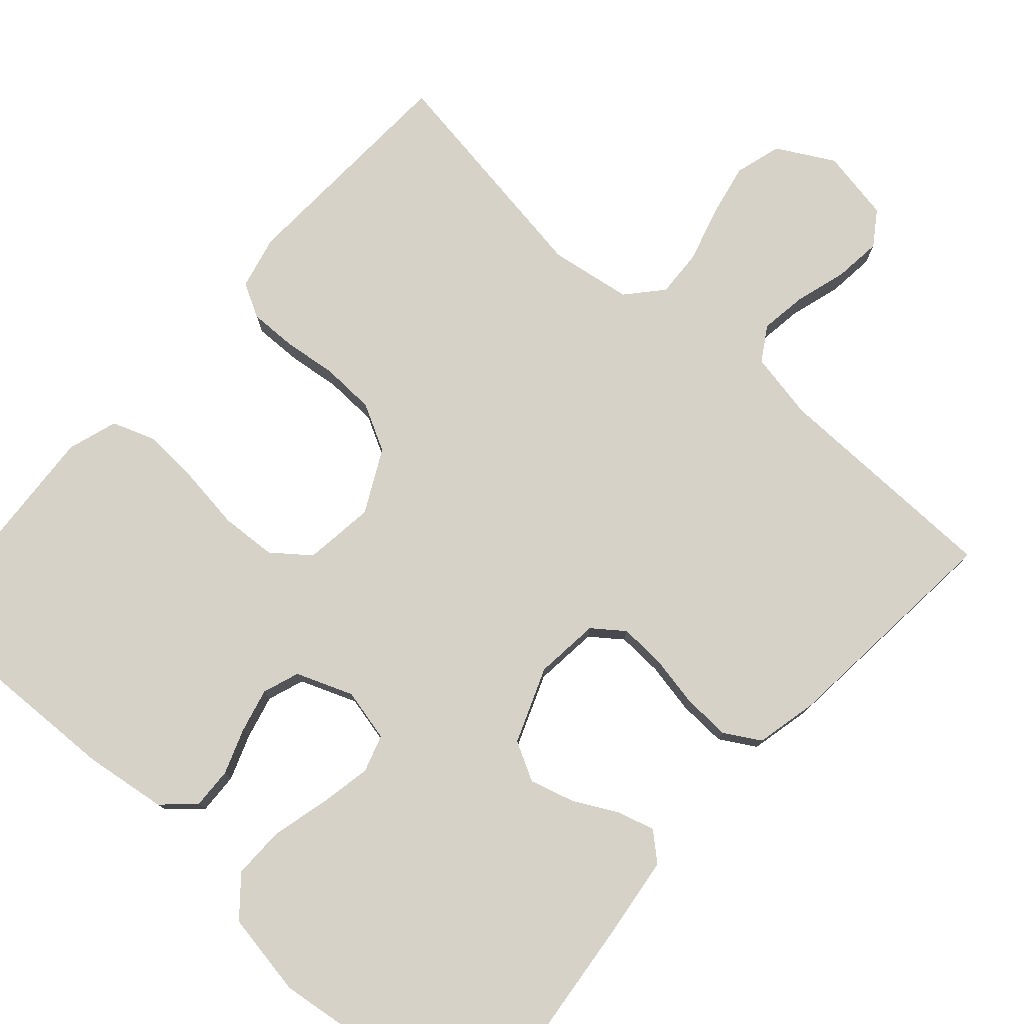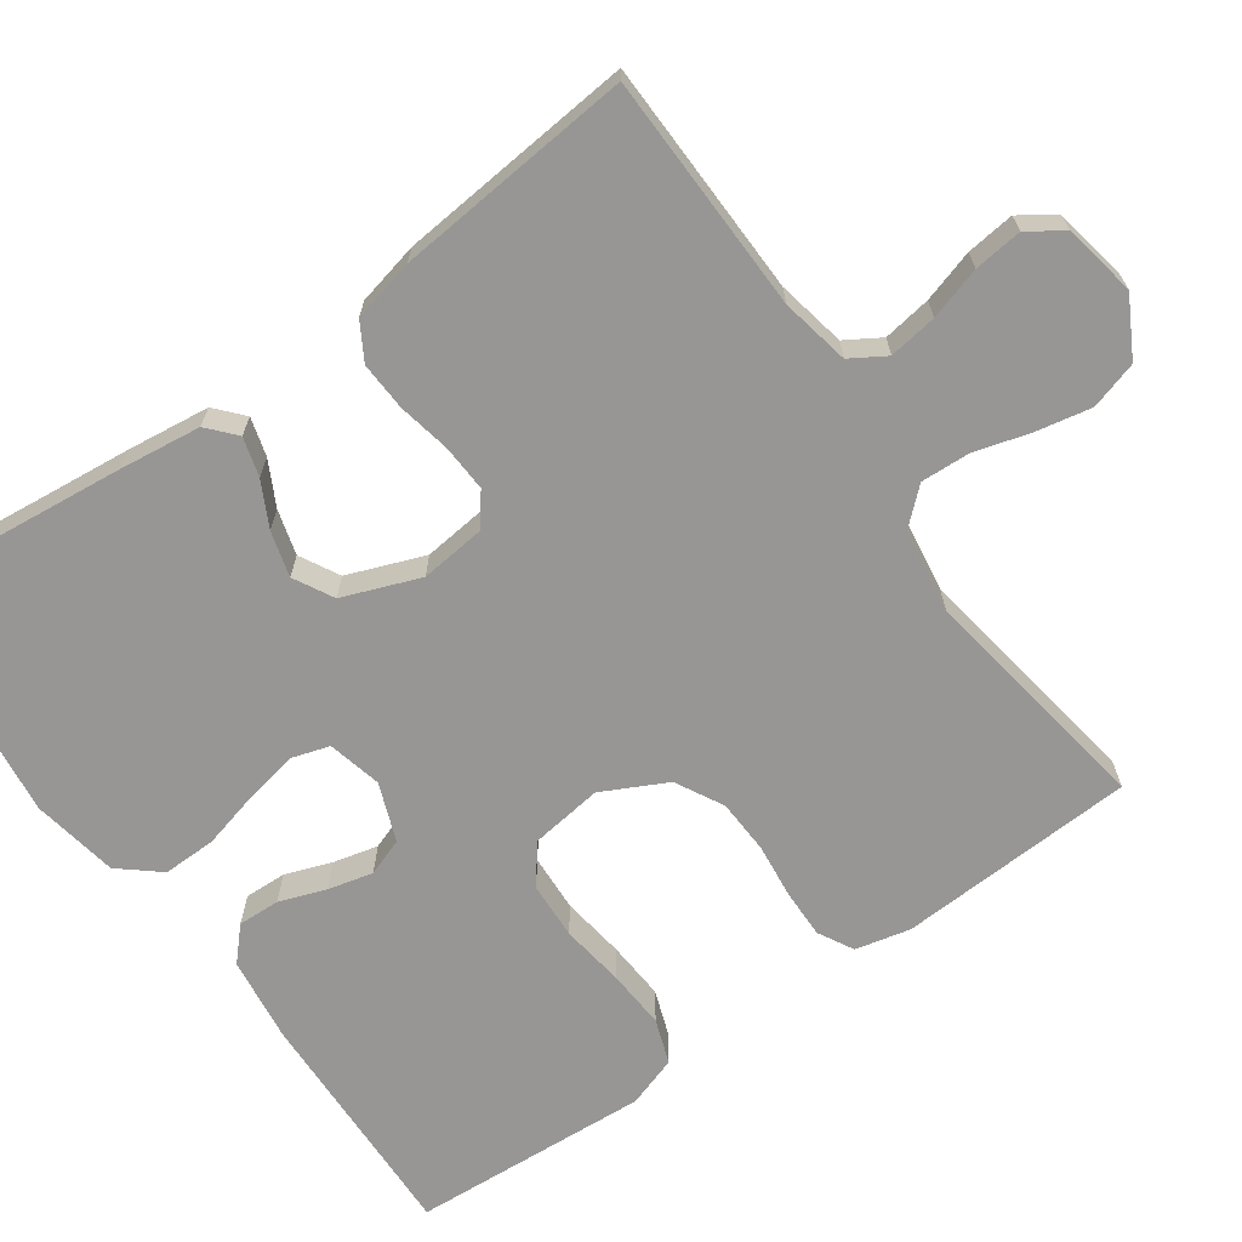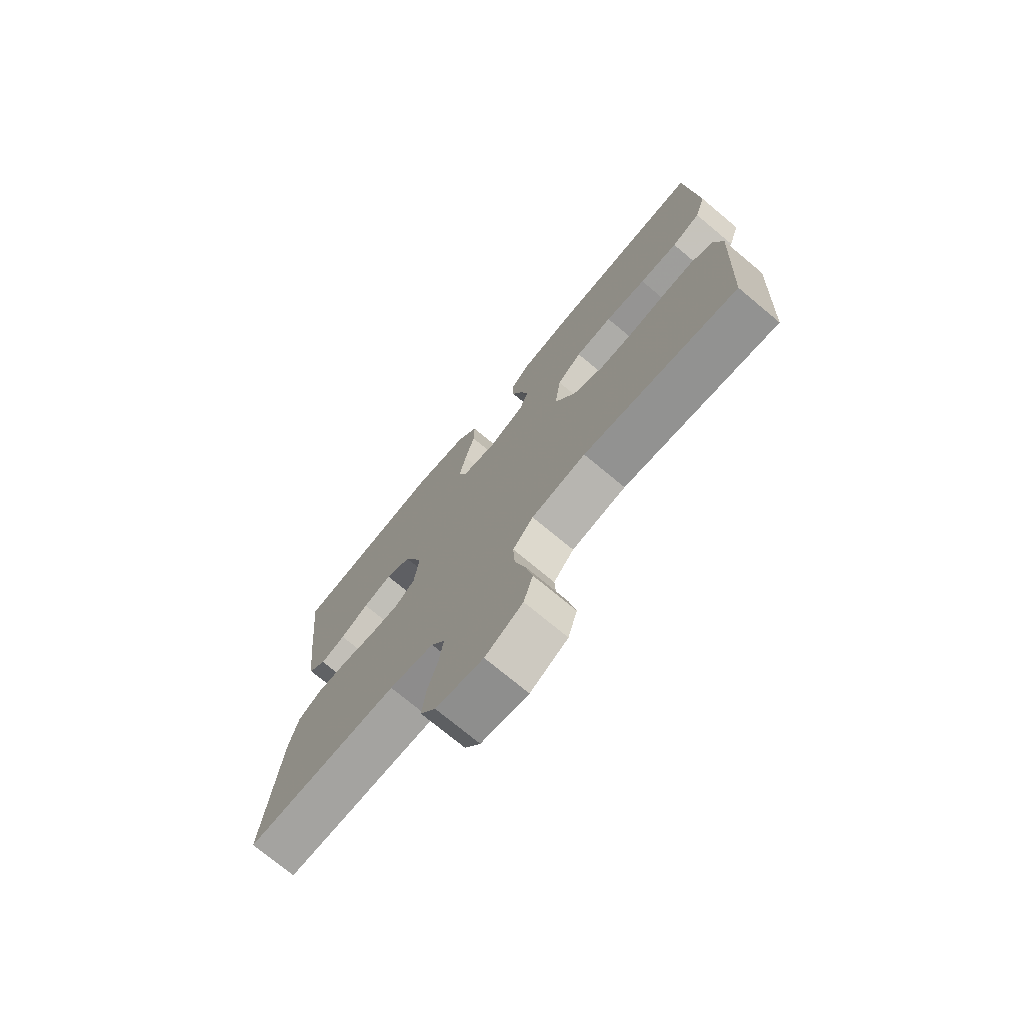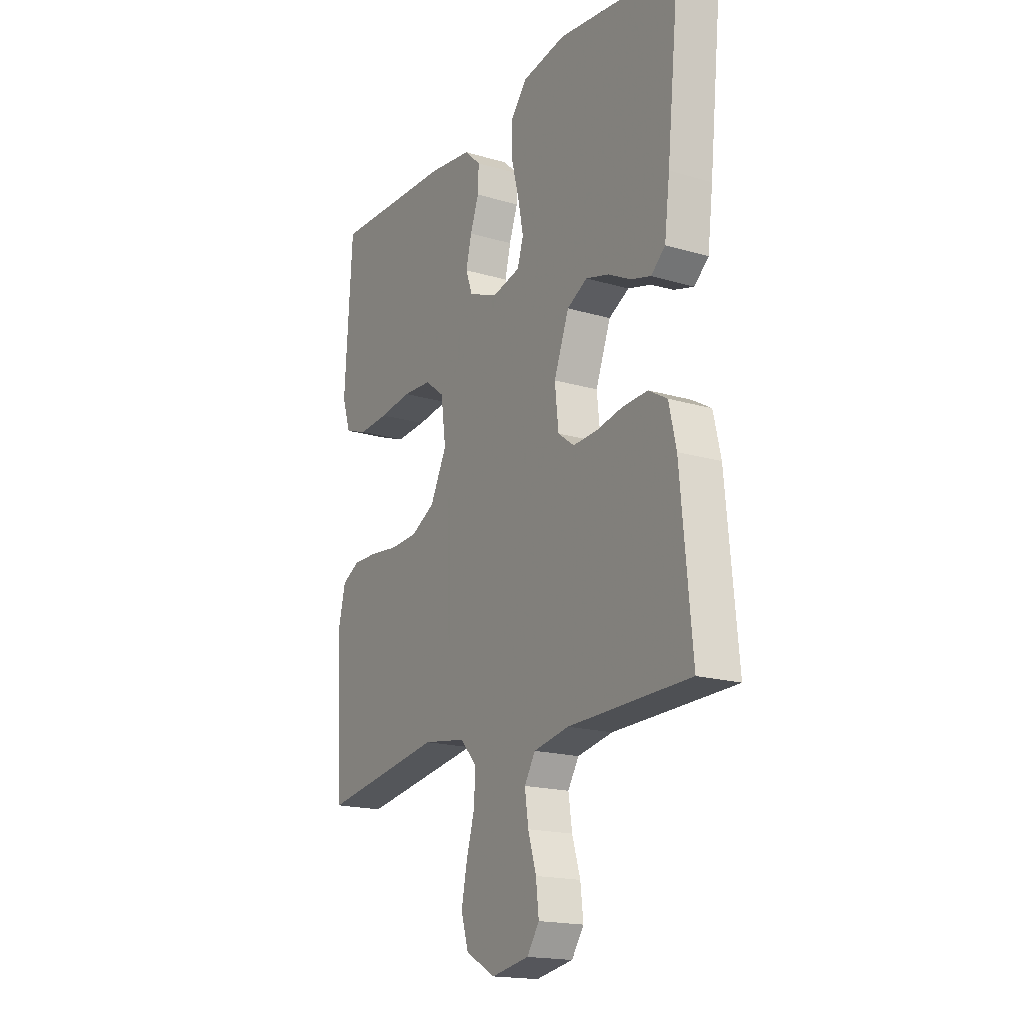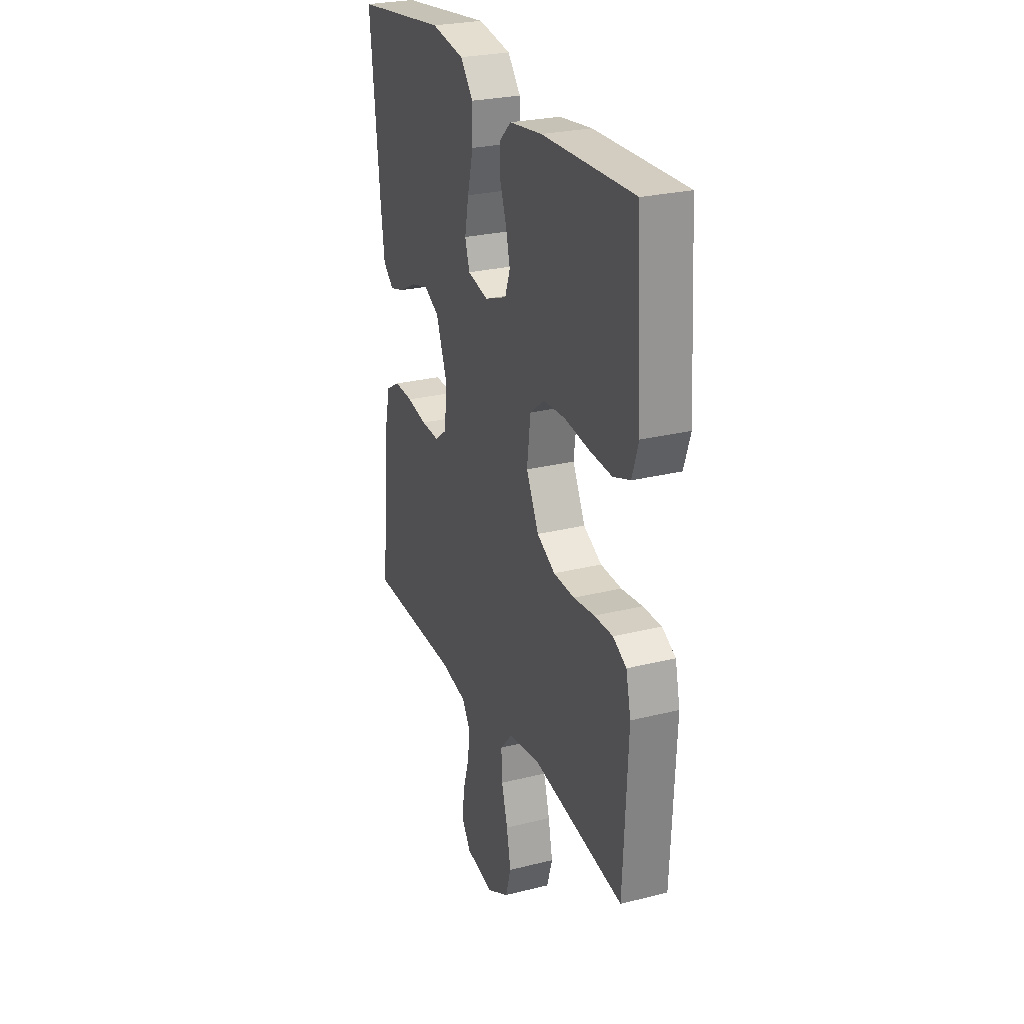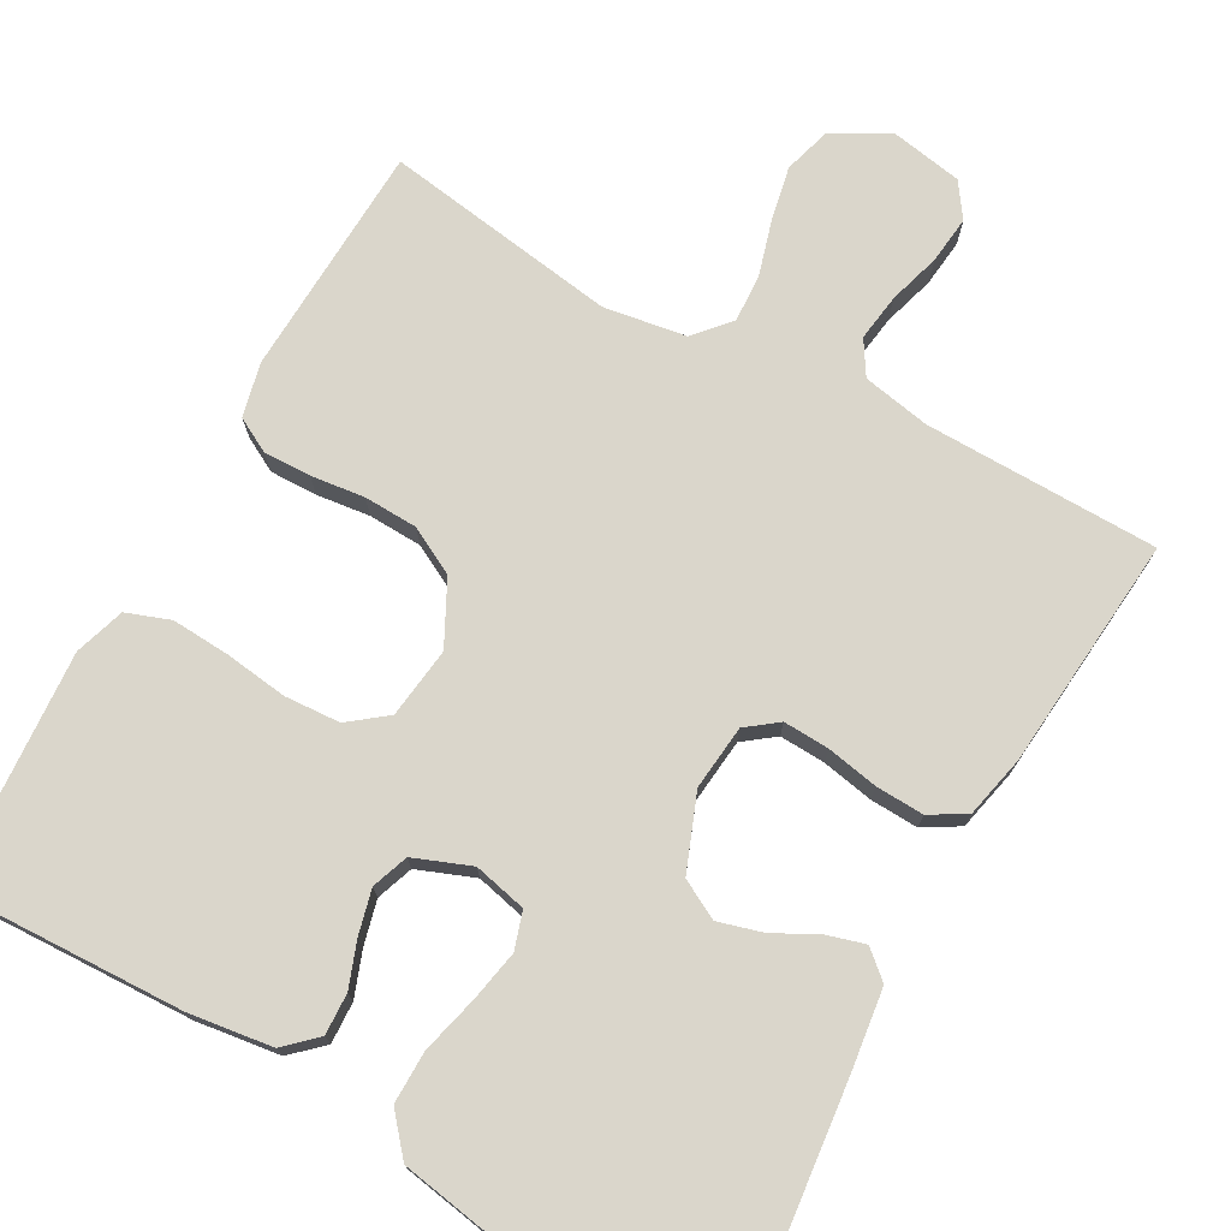
<metadata>
{"format":"obj","ext":"obj","renderer":"f3d","projection":"perspective","resolution":1024,"background":"white","views":[{"elev":77.6,"azim":41.5,"up":"+Y"},{"elev":-67.9,"azim":125.3,"up":"+Y"},{"elev":-74.0,"azim":-129.8,"up":"+Z"},{"elev":-18.0,"azim":59.9,"up":"+Z"},{"elev":26.4,"azim":-111.5,"up":"+Z"},{"elev":74.1,"azim":28.8,"up":"+Y"}]}
</metadata>
<code>
v -0.5 0.07 -0.5
v -0.515 0.07 -0.2
v -0.499 0.07 -0.131
v -0.455 0.07 -0.107
v -0.394 0.07 -0.108
v -0.325 0.07 -0.116
v -0.256 0.07 -0.113
v -0.196 0.07 -0.081
v -0.155 0.07 0
v -0.167 0.07 0.091
v -0.215 0.07 0.128
v -0.287 0.07 0.132
v -0.367 0.07 0.121
v -0.442 0.07 0.116
v -0.498 0.07 0.136
v -0.519 0.07 0.2
v -0.5 0.07 0.5
v -0.2 0.07 0.491
v -0.093 0.07 0.477
v -0.053 0.07 0.44
v -0.055 0.07 0.387
v -0.076 0.07 0.329
v -0.09 0.07 0.272
v -0.073 0.07 0.225
v 0 0.07 0.197
v 0.068 0.07 0.213
v 0.083 0.07 0.261
v 0.07 0.07 0.327
v 0.051 0.07 0.401
v 0.05 0.07 0.468
v 0.092 0.07 0.518
v 0.2 0.07 0.537
v 0.5 0.07 0.5
v 0.469 0.07 0.2
v 0.456 0.07 0.096
v 0.421 0.07 0.065
v 0.372 0.07 0.079
v 0.316 0.07 0.108
v 0.259 0.07 0.124
v 0.209 0.07 0.097
v 0.172 0.07 0
v 0.181 0.07 -0.083
v 0.221 0.07 -0.113
v 0.28 0.07 -0.11
v 0.346 0.07 -0.097
v 0.408 0.07 -0.094
v 0.454 0.07 -0.121
v 0.472 0.07 -0.2
v 0.5 0.07 -0.5
v 0.2 0.07 -0.506
v 0.113 0.07 -0.523
v 0.086 0.07 -0.567
v 0.095 0.07 -0.628
v 0.115 0.07 -0.694
v 0.122 0.07 -0.755
v 0.092 0.07 -0.799
v 0 0.07 -0.816
v -0.073 0.07 -0.776
v -0.091 0.07 -0.716
v -0.077 0.07 -0.646
v -0.057 0.07 -0.576
v -0.054 0.07 -0.514
v -0.094 0.07 -0.469
v -0.2 0.07 -0.453
v -0.5 0 -0.5
v -0.515 0 -0.2
v -0.499 0 -0.131
v -0.455 0 -0.107
v -0.394 0 -0.108
v -0.325 0 -0.116
v -0.256 0 -0.113
v -0.196 0 -0.081
v -0.155 0 0
v -0.167 0 0.091
v -0.215 0 0.128
v -0.287 0 0.132
v -0.367 0 0.121
v -0.442 0 0.116
v -0.498 0 0.136
v -0.519 0 0.2
v -0.5 0 0.5
v -0.2 0 0.491
v -0.093 0 0.477
v -0.053 0 0.44
v -0.055 0 0.387
v -0.076 0 0.329
v -0.09 0 0.272
v -0.073 0 0.225
v 0 0 0.197
v 0.068 0 0.213
v 0.083 0 0.261
v 0.07 0 0.327
v 0.051 0 0.401
v 0.05 0 0.468
v 0.092 0 0.518
v 0.2 0 0.537
v 0.5 0 0.5
v 0.469 0 0.2
v 0.456 0 0.096
v 0.421 0 0.065
v 0.372 0 0.079
v 0.316 0 0.108
v 0.259 0 0.124
v 0.209 0 0.097
v 0.172 0 0
v 0.181 0 -0.083
v 0.221 0 -0.113
v 0.28 0 -0.11
v 0.346 0 -0.097
v 0.408 0 -0.094
v 0.454 0 -0.121
v 0.472 0 -0.2
v 0.5 0 -0.5
v 0.2 0 -0.506
v 0.113 0 -0.523
v 0.086 0 -0.567
v 0.095 0 -0.628
v 0.115 0 -0.694
v 0.122 0 -0.755
v 0.092 0 -0.799
v 0 0 -0.816
v -0.073 0 -0.776
v -0.091 0 -0.716
v -0.077 0 -0.646
v -0.057 0 -0.576
v -0.054 0 -0.514
v -0.094 0 -0.469
v -0.2 0 -0.453
f 59 60 61
f 58 59 61
f 57 58 61
f 56 57 61
f 55 56 61
f 54 55 61
f 53 54 61
f 52 53 61 62
f 51 52 62 63
f 48 49 50
f 47 48 50
f 46 47 50
f 45 46 50
f 44 45 50
f 50 51 63
f 44 50 63
f 43 44 63
f 36 37 38
f 35 36 38
f 34 35 38
f 33 34 38
f 32 33 38
f 31 32 38
f 30 31 38
f 29 30 38
f 28 29 38
f 27 28 38 39
f 26 27 39 40
f 20 21 22
f 19 20 22
f 18 19 22
f 17 18 22
f 16 17 22
f 15 16 22
f 14 15 22
f 13 14 22
f 12 13 22
f 11 12 22 23
f 10 11 23 24
f 4 5 6
f 3 4 6
f 2 3 6
f 1 2 6
f 64 1 6
f 64 6 7
f 64 7 8
f 63 64 8
f 43 63 8
f 42 43 8
f 41 42 8 9
f 41 9 10
f 40 41 10
f 26 40 10
f 25 26 10
f 10 24 25
f 125 124 123
f 125 123 122
f 125 122 121
f 125 121 120
f 125 120 119
f 125 119 118
f 125 118 117
f 126 125 117 116
f 127 126 116 115
f 114 113 112
f 114 112 111
f 114 111 110
f 114 110 109
f 114 109 108
f 127 115 114
f 127 114 108
f 127 108 107
f 102 101 100
f 102 100 99
f 102 99 98
f 102 98 97
f 102 97 96
f 102 96 95
f 102 95 94
f 102 94 93
f 102 93 92
f 103 102 92 91
f 104 103 91 90
f 86 85 84
f 86 84 83
f 86 83 82
f 86 82 81
f 86 81 80
f 86 80 79
f 86 79 78
f 86 78 77
f 86 77 76
f 87 86 76 75
f 88 87 75 74
f 70 69 68
f 70 68 67
f 70 67 66
f 70 66 65
f 70 65 128
f 71 70 128
f 72 71 128
f 72 128 127
f 72 127 107
f 72 107 106
f 73 72 106 105
f 74 73 105
f 74 105 104
f 74 104 90
f 74 90 89
f 89 88 74
f 1 65 66 2
f 2 66 67 3
f 3 67 68 4
f 4 68 69 5
f 5 69 70 6
f 6 70 71 7
f 7 71 72 8
f 8 72 73 9
f 9 73 74 10
f 10 74 75 11
f 11 75 76 12
f 12 76 77 13
f 13 77 78 14
f 14 78 79 15
f 15 79 80 16
f 16 80 81 17
f 17 81 82 18
f 18 82 83 19
f 19 83 84 20
f 20 84 85 21
f 21 85 86 22
f 22 86 87 23
f 23 87 88 24
f 24 88 89 25
f 25 89 90 26
f 26 90 91 27
f 27 91 92 28
f 28 92 93 29
f 29 93 94 30
f 30 94 95 31
f 31 95 96 32
f 32 96 97 33
f 33 97 98 34
f 34 98 99 35
f 35 99 100 36
f 36 100 101 37
f 37 101 102 38
f 38 102 103 39
f 39 103 104 40
f 40 104 105 41
f 41 105 106 42
f 42 106 107 43
f 43 107 108 44
f 44 108 109 45
f 45 109 110 46
f 46 110 111 47
f 47 111 112 48
f 48 112 113 49
f 49 113 114 50
f 50 114 115 51
f 51 115 116 52
f 52 116 117 53
f 53 117 118 54
f 54 118 119 55
f 55 119 120 56
f 56 120 121 57
f 57 121 122 58
f 58 122 123 59
f 59 123 124 60
f 60 124 125 61
f 61 125 126 62
f 62 126 127 63
f 63 127 128 64
f 64 128 65 1

</code>
